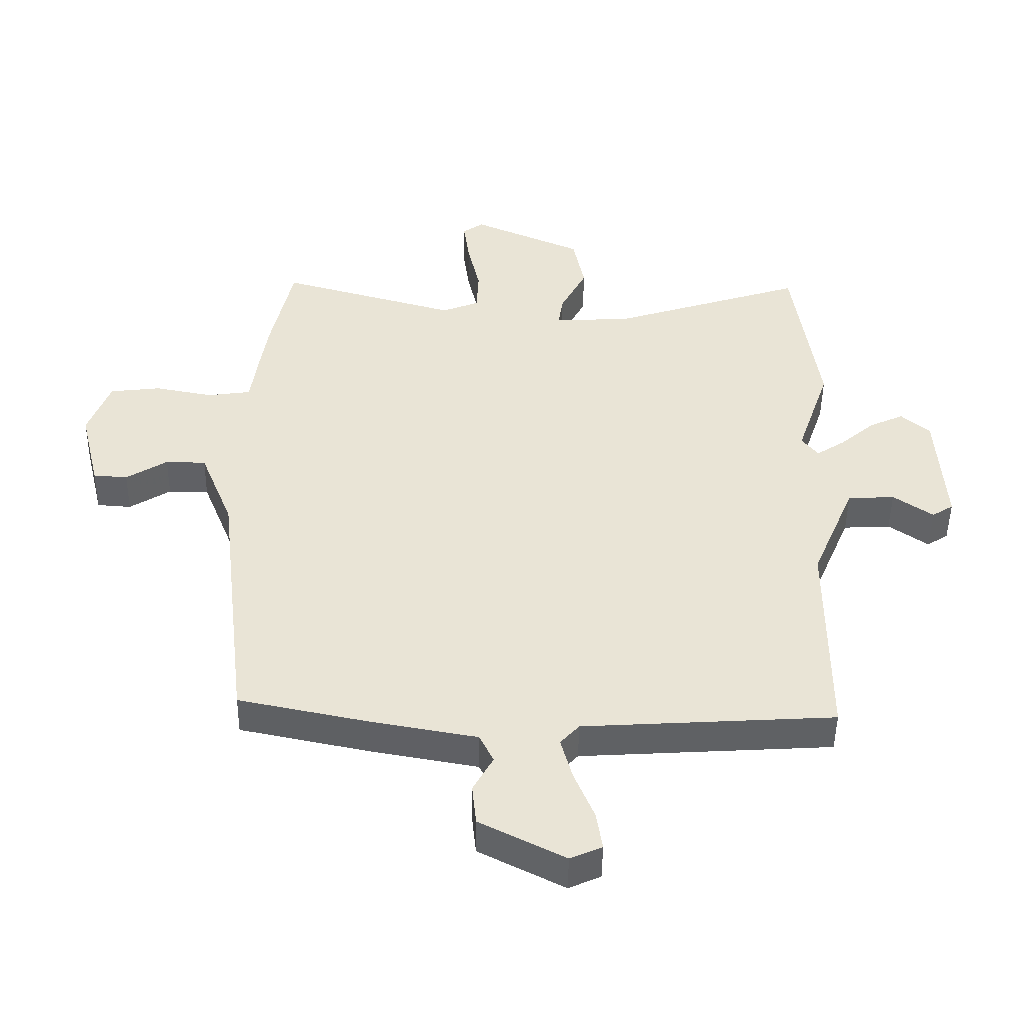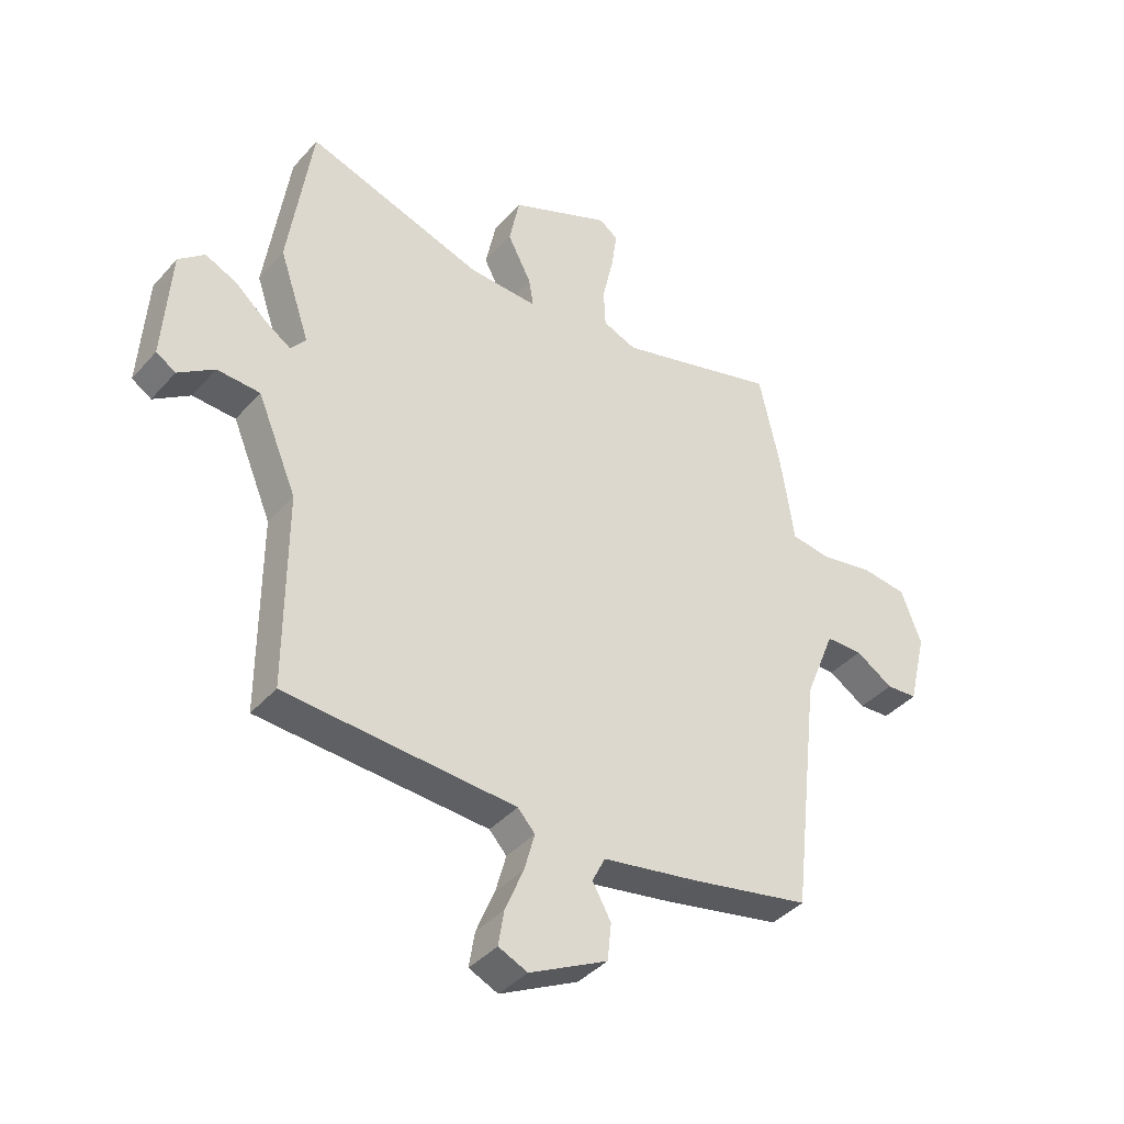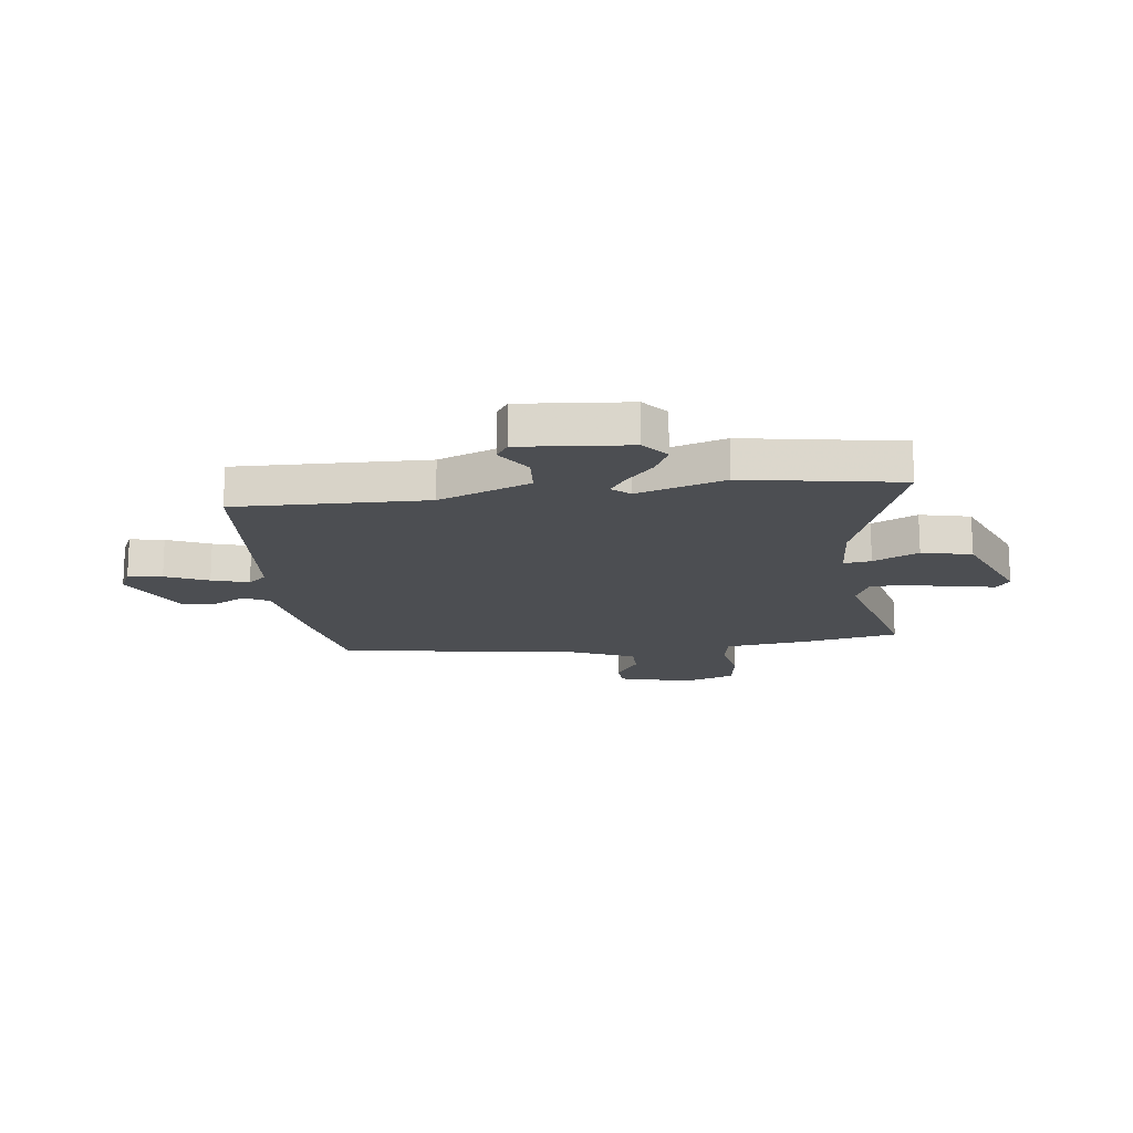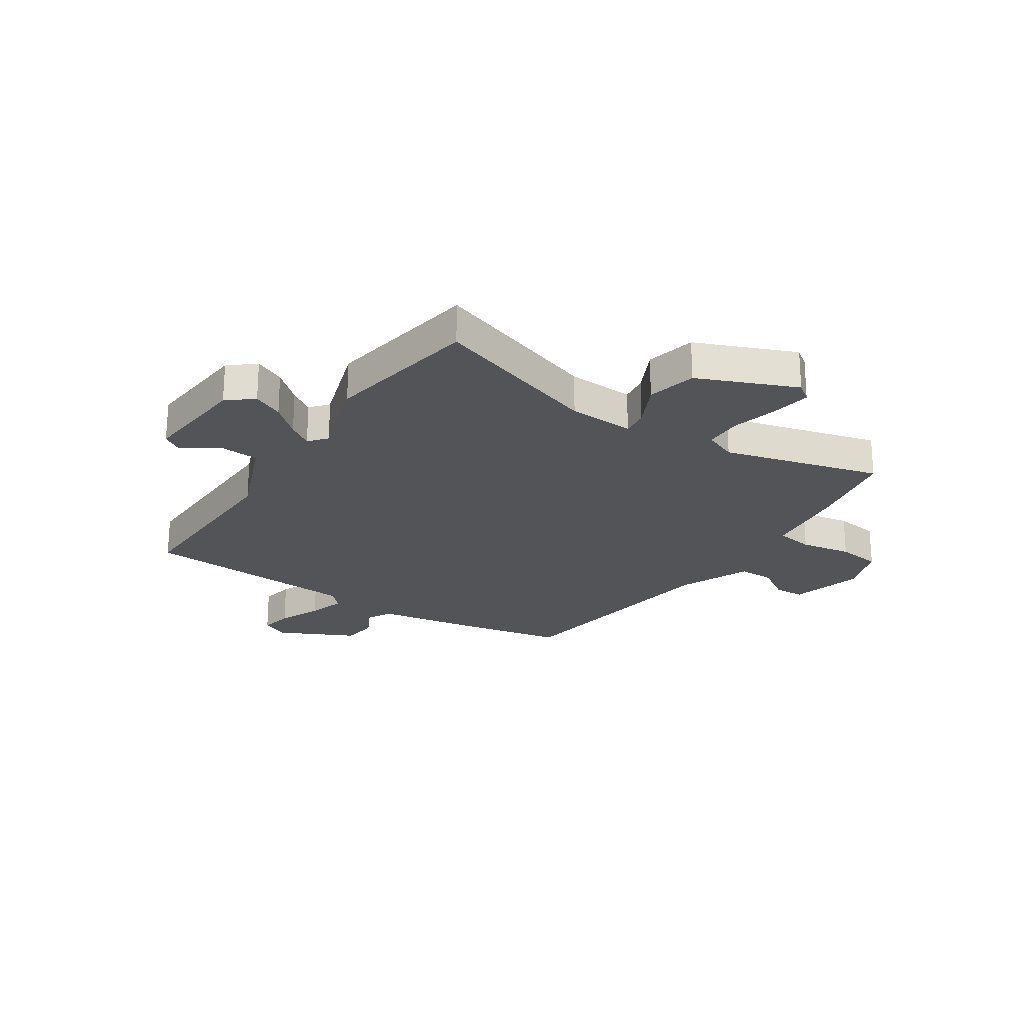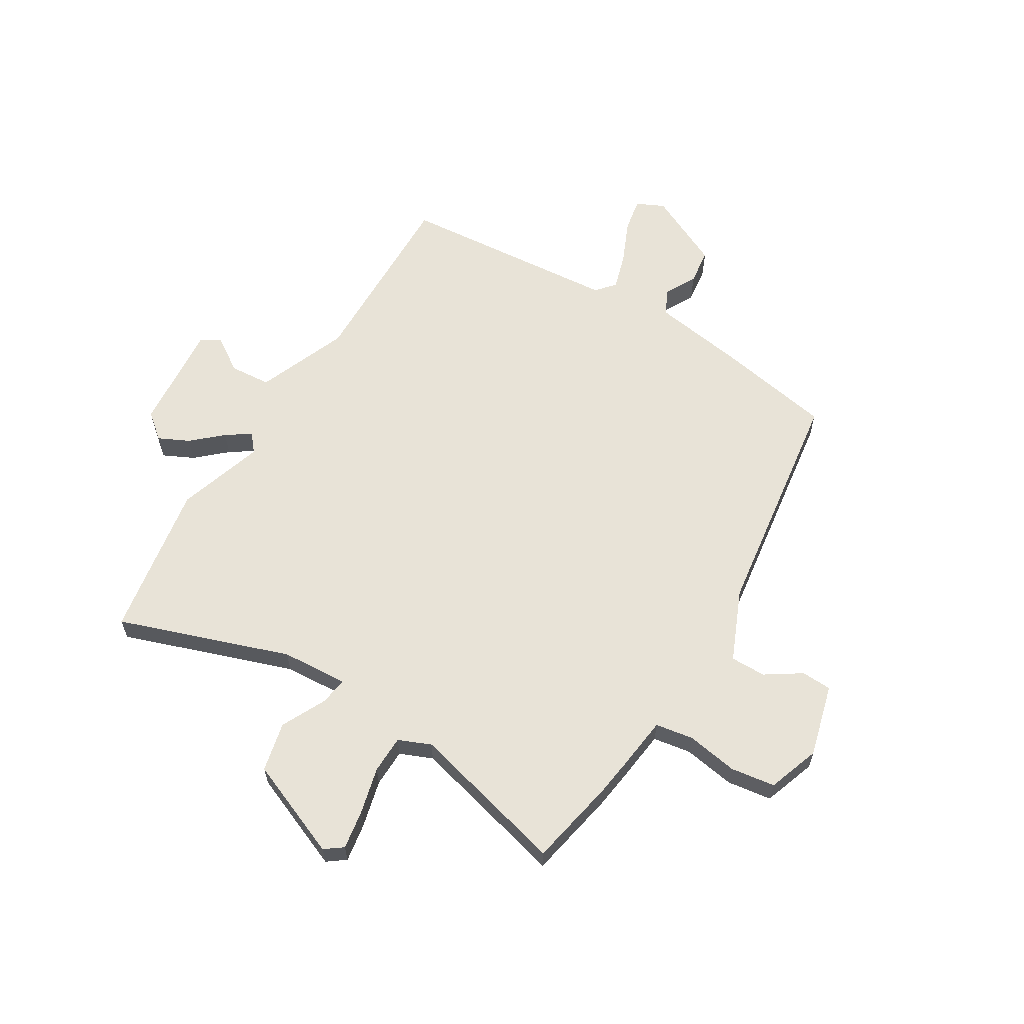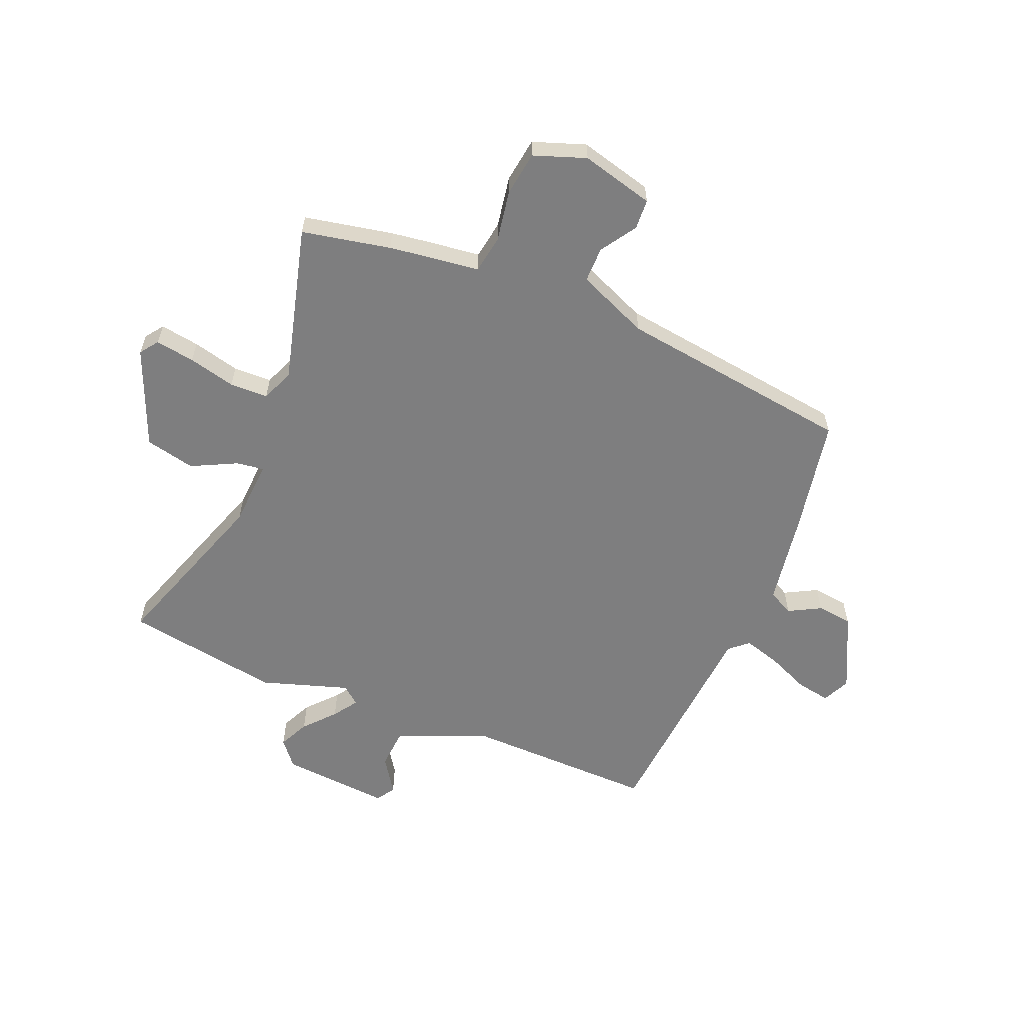
<metadata>
{"format":"obj","ext":"obj","renderer":"f3d","projection":"perspective","resolution":1024,"background":"white","views":[{"elev":-47.7,"azim":179.2,"up":"+Z"},{"elev":-40.2,"azim":-37.0,"up":"+Z"},{"elev":-16.5,"azim":-84.2,"up":"+Y"},{"elev":-23.3,"azim":-34.4,"up":"+Y"},{"elev":61.5,"azim":30.0,"up":"+Y"},{"elev":-59.5,"azim":66.5,"up":"+Y"}]}
</metadata>
<code>
v -0.523 0.07 0.34
v -0.481 0.07 0.631
v -0.161 0.07 0.528
v -0.037 0.07 0.523
v -0.045 0.07 0.574
v -0.088 0.07 0.657
v -0.069 0.07 0.75
v 0.112 0.07 0.829
v 0.146 0.07 0.805
v 0.136 0.07 0.732
v 0.116 0.07 0.644
v 0.119 0.07 0.573
v 0.18 0.07 0.549
v 0.471 0.07 0.631
v 0.507 0.07 0.467
v 0.518 0.07 0.397
v 0.532 0.07 0.299
v 0.603 0.07 0.289
v 0.698 0.07 0.307
v 0.781 0.07 0.297
v 0.817 0.07 0.201
v 0.784 0.07 0.065
v 0.728 0.07 0.061
v 0.661 0.07 0.103
v 0.595 0.07 0.102
v 0.541 0.07 -0.032
v 0.49 0.07 -0.471
v 0.277 0.07 -0.515
v 0.103 0.07 -0.546
v 0.08 0.07 -0.593
v 0.113 0.07 -0.652
v 0.106 0.07 -0.719
v -0.034 0.07 -0.79
v -0.086 0.07 -0.767
v -0.076 0.07 -0.704
v -0.043 0.07 -0.624
v -0.024 0.07 -0.555
v -0.055 0.07 -0.521
v -0.467 0.07 -0.496
v -0.467 0.07 -0.142
v -0.538 0.07 0.026
v -0.615 0.07 0.03
v -0.68 0.07 -0.015
v -0.715 0.07 0.007
v -0.702 0.07 0.21
v -0.655 0.07 0.25
v -0.598 0.07 0.224
v -0.541 0.07 0.175
v -0.495 0.07 0.145
v -0.468 0.07 0.179
v -0.523 0 0.34
v -0.481 0 0.631
v -0.161 0 0.528
v -0.037 0 0.523
v -0.045 0 0.574
v -0.088 0 0.657
v -0.069 0 0.75
v 0.112 0 0.829
v 0.146 0 0.805
v 0.136 0 0.732
v 0.116 0 0.644
v 0.119 0 0.573
v 0.18 0 0.549
v 0.471 0 0.631
v 0.507 0 0.467
v 0.518 0 0.397
v 0.532 0 0.299
v 0.603 0 0.289
v 0.698 0 0.307
v 0.781 0 0.297
v 0.817 0 0.201
v 0.784 0 0.065
v 0.728 0 0.061
v 0.661 0 0.103
v 0.595 0 0.102
v 0.541 0 -0.032
v 0.49 0 -0.471
v 0.277 0 -0.515
v 0.103 0 -0.546
v 0.08 0 -0.593
v 0.113 0 -0.652
v 0.106 0 -0.719
v -0.034 0 -0.79
v -0.086 0 -0.767
v -0.076 0 -0.704
v -0.043 0 -0.624
v -0.024 0 -0.555
v -0.055 0 -0.521
v -0.467 0 -0.496
v -0.467 0 -0.142
v -0.538 0 0.026
v -0.615 0 0.03
v -0.68 0 -0.015
v -0.715 0 0.007
v -0.702 0 0.21
v -0.655 0 0.25
v -0.598 0 0.224
v -0.541 0 0.175
v -0.495 0 0.145
v -0.468 0 0.179
f 46 47 48
f 45 46 48
f 44 45 48
f 43 44 48
f 42 43 48
f 41 42 48 49
f 40 41 49 50
f 38 39 40
f 34 35 36
f 33 34 36
f 32 33 36
f 31 32 36
f 30 31 36
f 29 30 36 37
f 29 37 38
f 28 29 38
f 27 28 38
f 26 27 38
f 22 23 24
f 21 22 24
f 20 21 24
f 19 20 24
f 18 19 24
f 17 18 24 25
f 15 16 17
f 14 15 17
f 13 14 17
f 38 40 50
f 26 38 50
f 25 26 50
f 17 25 50
f 13 17 50
f 12 13 50
f 9 10 11
f 8 9 11
f 7 8 11
f 6 7 11
f 5 6 11
f 50 1 2 3
f 50 3 4
f 12 50 4
f 4 5 11 12
f 98 97 96
f 98 96 95
f 98 95 94
f 98 94 93
f 98 93 92
f 99 98 92 91
f 100 99 91 90
f 90 89 88
f 86 85 84
f 86 84 83
f 86 83 82
f 86 82 81
f 86 81 80
f 87 86 80 79
f 88 87 79
f 88 79 78
f 88 78 77
f 88 77 76
f 74 73 72
f 74 72 71
f 74 71 70
f 74 70 69
f 74 69 68
f 75 74 68 67
f 67 66 65
f 67 65 64
f 67 64 63
f 100 90 88
f 100 88 76
f 100 76 75
f 100 75 67
f 100 67 63
f 100 63 62
f 61 60 59
f 61 59 58
f 61 58 57
f 61 57 56
f 61 56 55
f 53 52 51 100
f 54 53 100
f 54 100 62
f 62 61 55 54
f 1 51 52 2
f 2 52 53 3
f 3 53 54 4
f 4 54 55 5
f 5 55 56 6
f 6 56 57 7
f 7 57 58 8
f 8 58 59 9
f 9 59 60 10
f 10 60 61 11
f 11 61 62 12
f 12 62 63 13
f 13 63 64 14
f 14 64 65 15
f 15 65 66 16
f 16 66 67 17
f 17 67 68 18
f 18 68 69 19
f 19 69 70 20
f 20 70 71 21
f 21 71 72 22
f 22 72 73 23
f 23 73 74 24
f 24 74 75 25
f 25 75 76 26
f 26 76 77 27
f 27 77 78 28
f 28 78 79 29
f 29 79 80 30
f 30 80 81 31
f 31 81 82 32
f 32 82 83 33
f 33 83 84 34
f 34 84 85 35
f 35 85 86 36
f 36 86 87 37
f 37 87 88 38
f 38 88 89 39
f 39 89 90 40
f 40 90 91 41
f 41 91 92 42
f 42 92 93 43
f 43 93 94 44
f 44 94 95 45
f 45 95 96 46
f 46 96 97 47
f 47 97 98 48
f 48 98 99 49
f 49 99 100 50
f 50 100 51 1

</code>
